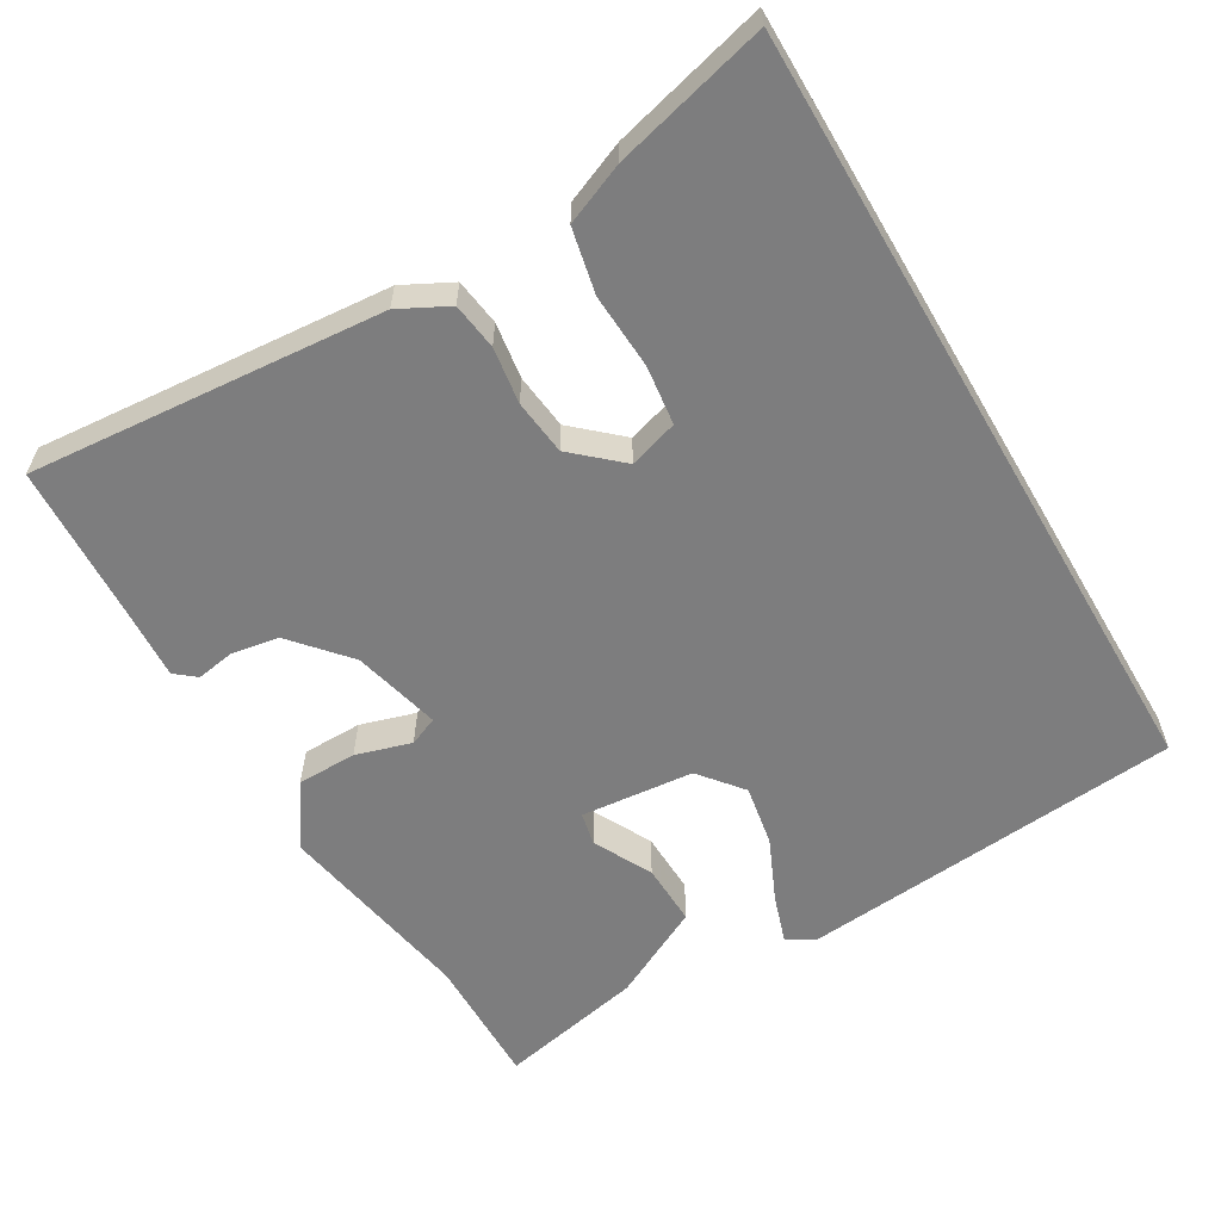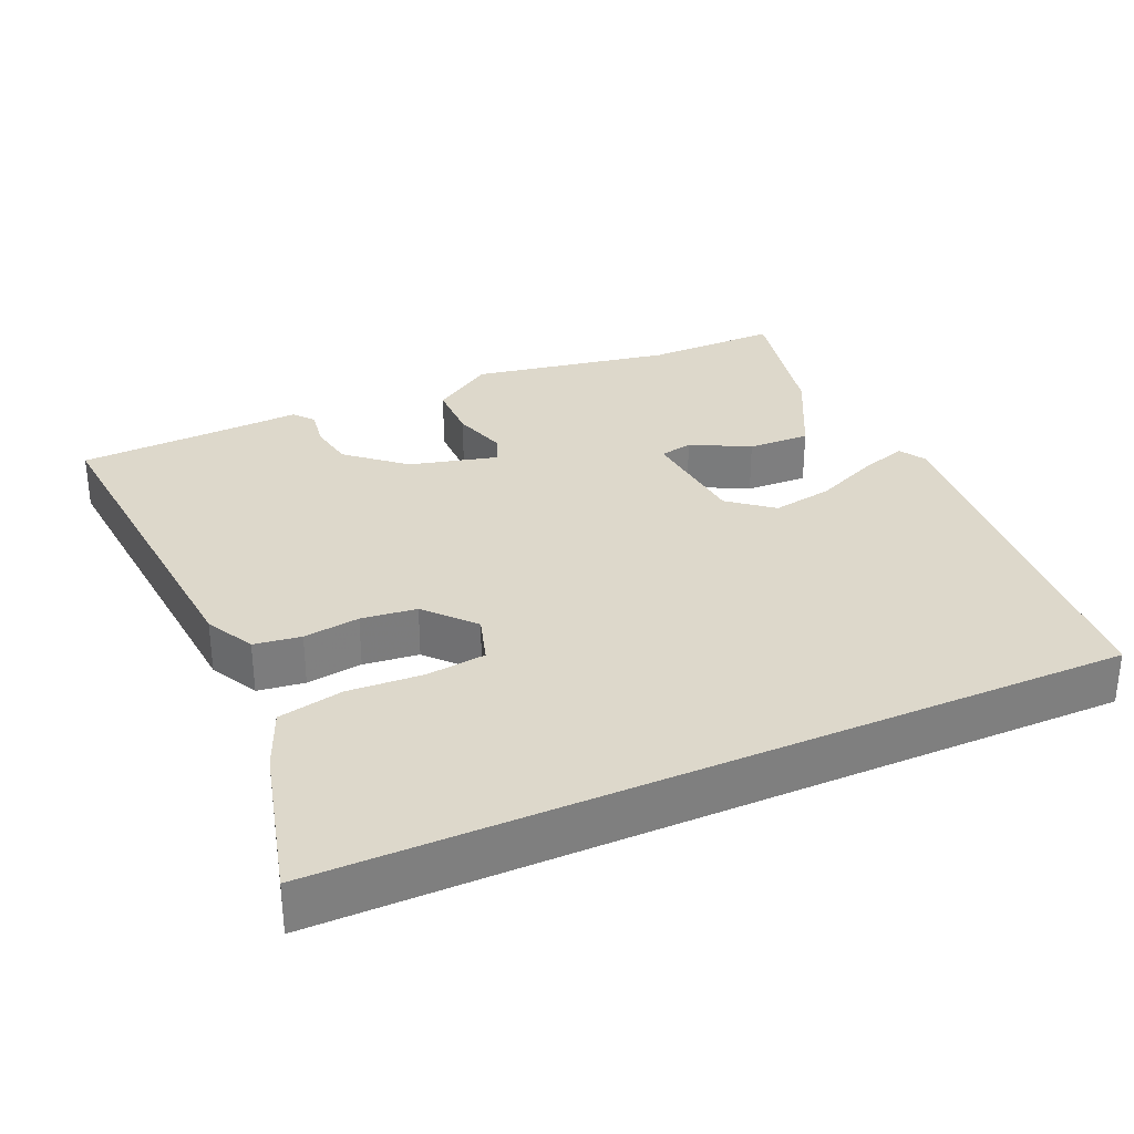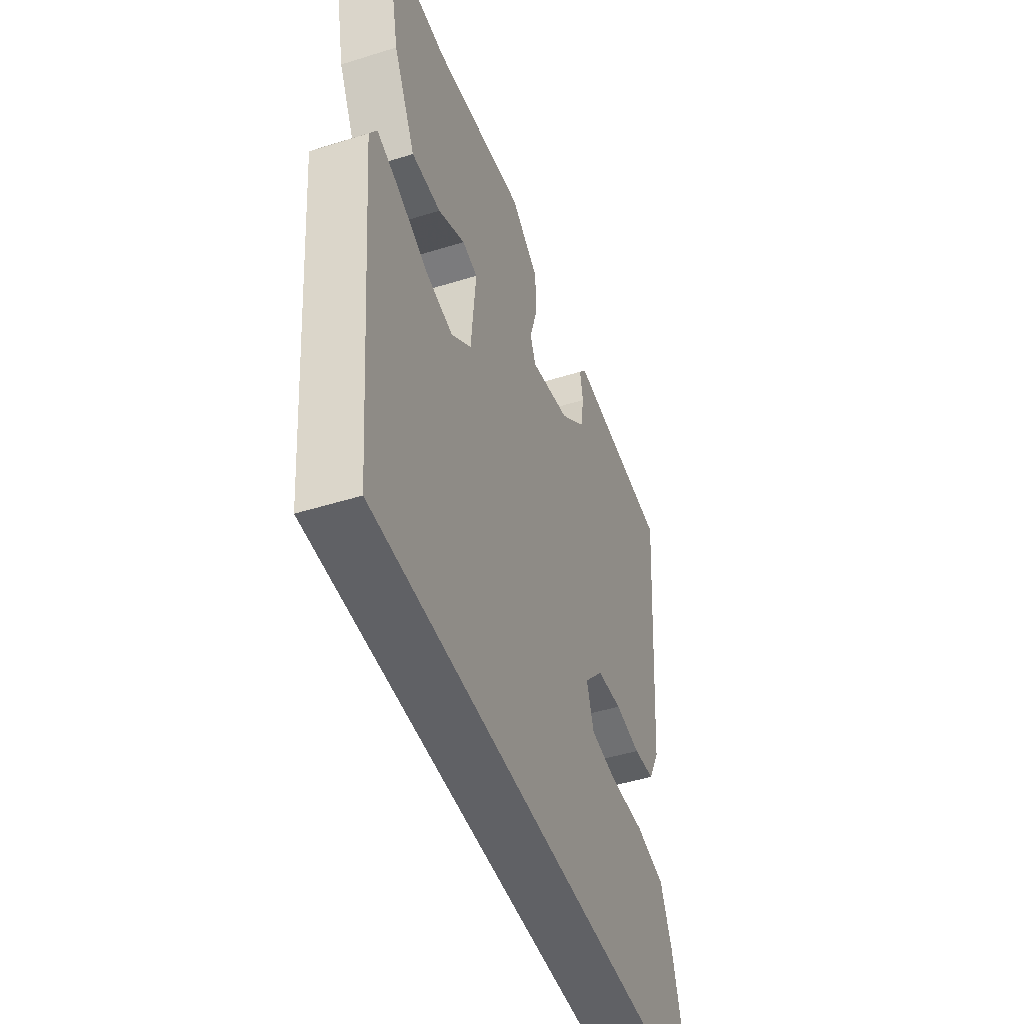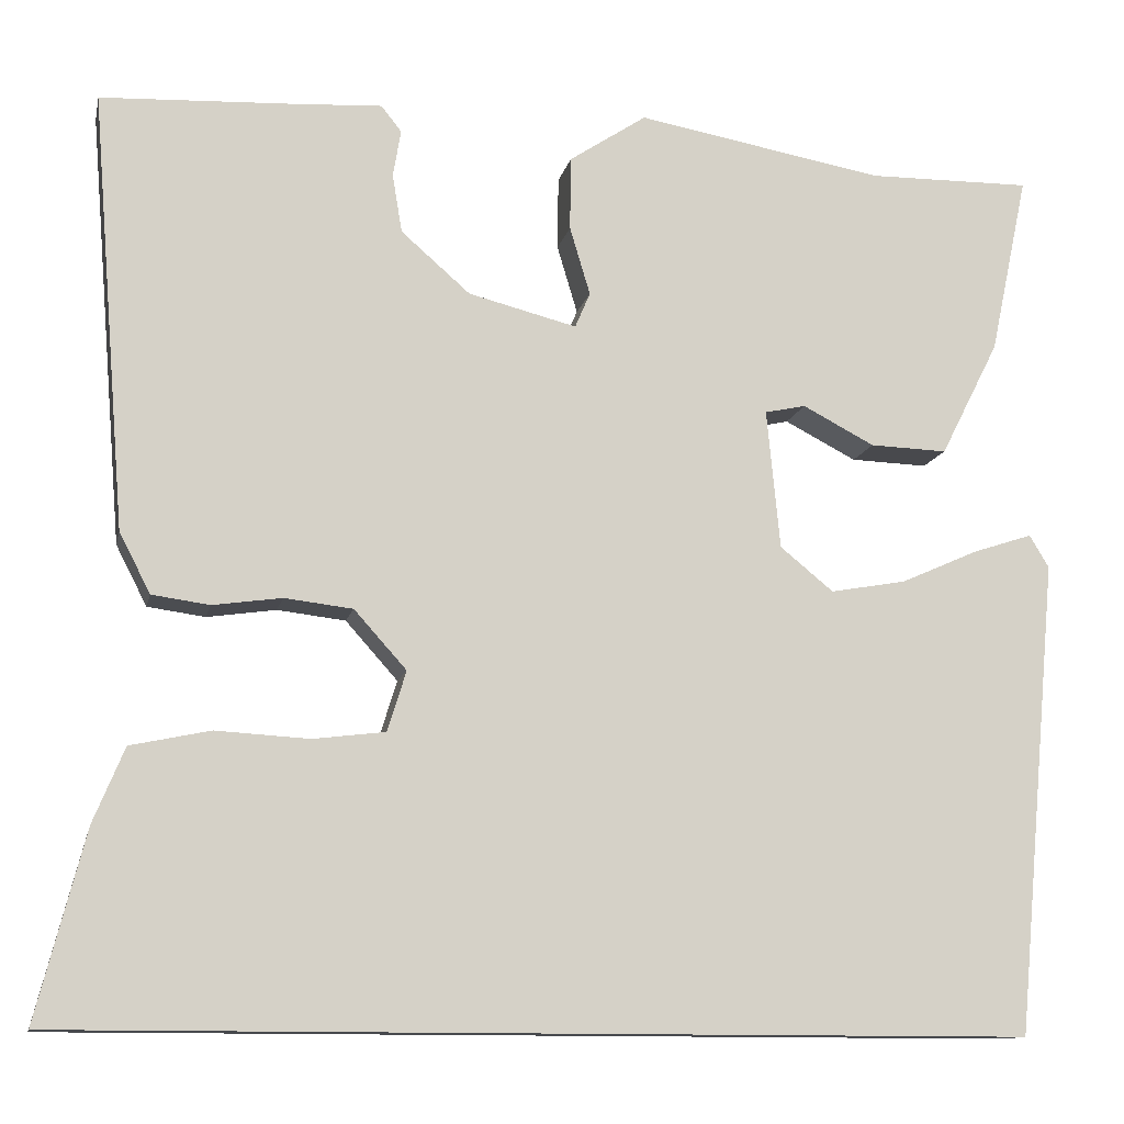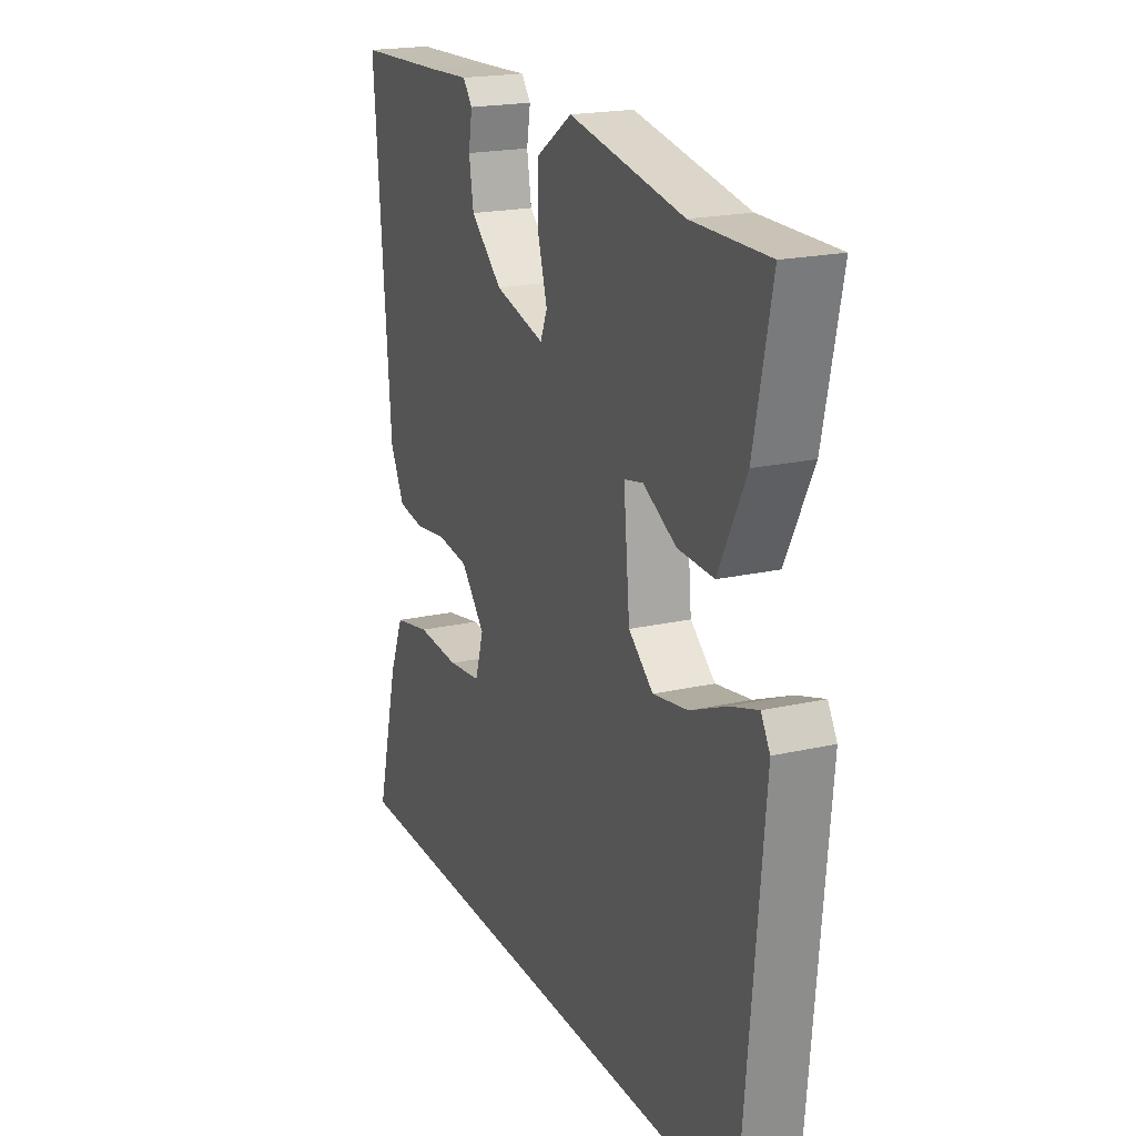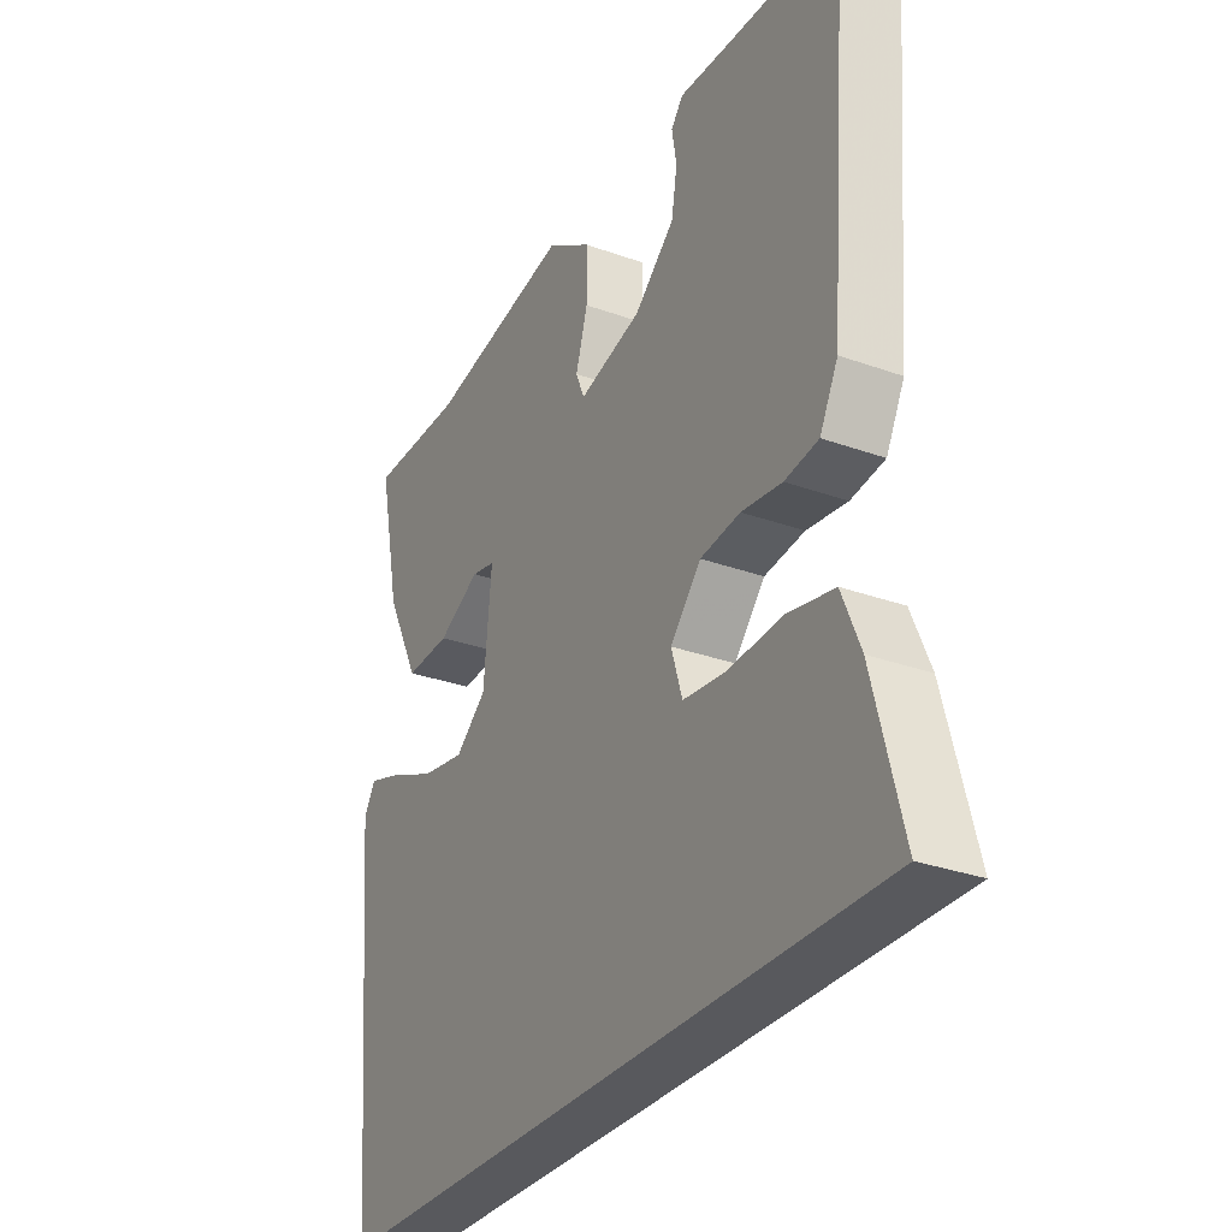
<metadata>
{"format":"obj","ext":"obj","renderer":"f3d","projection":"perspective","resolution":1024,"background":"white","views":[{"elev":-59.2,"azim":120.3,"up":"+Y"},{"elev":31.2,"azim":156.0,"up":"+Y"},{"elev":-47.5,"azim":-70.6,"up":"+Z"},{"elev":-12.0,"azim":168.1,"up":"+Z"},{"elev":20.0,"azim":-112.7,"up":"+Z"},{"elev":-30.2,"azim":62.4,"up":"+Z"}]}
</metadata>
<code>
v -0.524 0.07 0.5
v -0.339 0.07 0.498
v -0.06 0.07 0.548
v 0.027 0.07 0.49
v 0.028 0.07 0.407
v 0.005 0.07 0.33
v 0.022 0.07 0.29
v 0.144 0.07 0.321
v 0.222 0.07 0.389
v 0.233 0.07 0.455
v 0.224 0.07 0.508
v 0.247 0.07 0.537
v 0.351 0.07 0.531
v 0.564 0.07 0.521
v 0.524 0.07 0.029
v 0.489 0.07 -0.039
v 0.424 0.07 -0.048
v 0.346 0.07 -0.037
v 0.269 0.07 -0.046
v 0.21 0.07 -0.112
v 0.231 0.07 -0.18
v 0.313 0.07 -0.19
v 0.418 0.07 -0.184
v 0.508 0.07 -0.203
v 0.543 0.07 -0.287
v 0.598 0.07 -0.5
v -0.489 0.07 -0.5
v -0.538 0.07 0.035
v -0.516 0.07 0.072
v -0.449 0.07 0.05
v -0.361 0.07 0.011
v -0.276 0.07 -0.004
v -0.216 0.07 0.045
v -0.201 0.07 0.202
v -0.247 0.07 0.212
v -0.328 0.07 0.17
v -0.415 0.07 0.167
v -0.481 0.07 0.297
v -0.524 0 0.5
v -0.339 0 0.498
v -0.06 0 0.548
v 0.027 0 0.49
v 0.028 0 0.407
v 0.005 0 0.33
v 0.022 0 0.29
v 0.144 0 0.321
v 0.222 0 0.389
v 0.233 0 0.455
v 0.224 0 0.508
v 0.247 0 0.537
v 0.351 0 0.531
v 0.564 0 0.521
v 0.524 0 0.029
v 0.489 0 -0.039
v 0.424 0 -0.048
v 0.346 0 -0.037
v 0.269 0 -0.046
v 0.21 0 -0.112
v 0.231 0 -0.18
v 0.313 0 -0.19
v 0.418 0 -0.184
v 0.508 0 -0.203
v 0.543 0 -0.287
v 0.598 0 -0.5
v -0.489 0 -0.5
v -0.538 0 0.035
v -0.516 0 0.072
v -0.449 0 0.05
v -0.361 0 0.011
v -0.276 0 -0.004
v -0.216 0 0.045
v -0.201 0 0.202
v -0.247 0 0.212
v -0.328 0 0.17
v -0.415 0 0.167
v -0.481 0 0.297
f 35 36 37 38
f 34 35 38 1
f 28 29 30 31
f 28 31 32
f 27 28 32
f 26 27 32 33
f 22 23 24 25
f 21 22 25 26
f 15 16 17 18
f 13 14 15 18
f 13 18 19
f 10 11 12 13
f 9 10 13 19
f 8 9 19 20
f 3 4 5 6
f 2 3 6
f 34 1 2 6
f 34 6 7
f 21 26 33
f 20 21 33 34
f 7 8 20 34
f 76 75 74 73
f 39 76 73 72
f 69 68 67 66
f 70 69 66
f 70 66 65
f 71 70 65 64
f 63 62 61 60
f 64 63 60 59
f 56 55 54 53
f 56 53 52 51
f 57 56 51
f 51 50 49 48
f 57 51 48 47
f 58 57 47 46
f 44 43 42 41
f 44 41 40
f 44 40 39 72
f 45 44 72
f 71 64 59
f 72 71 59 58
f 72 58 46 45
f 1 39 40 2
f 2 40 41 3
f 3 41 42 4
f 4 42 43 5
f 5 43 44 6
f 6 44 45 7
f 7 45 46 8
f 8 46 47 9
f 9 47 48 10
f 10 48 49 11
f 11 49 50 12
f 12 50 51 13
f 13 51 52 14
f 14 52 53 15
f 15 53 54 16
f 16 54 55 17
f 17 55 56 18
f 18 56 57 19
f 19 57 58 20
f 20 58 59 21
f 21 59 60 22
f 22 60 61 23
f 23 61 62 24
f 24 62 63 25
f 25 63 64 26
f 26 64 65 27
f 27 65 66 28
f 28 66 67 29
f 29 67 68 30
f 30 68 69 31
f 31 69 70 32
f 32 70 71 33
f 33 71 72 34
f 34 72 73 35
f 35 73 74 36
f 36 74 75 37
f 37 75 76 38
f 38 76 39 1

</code>
